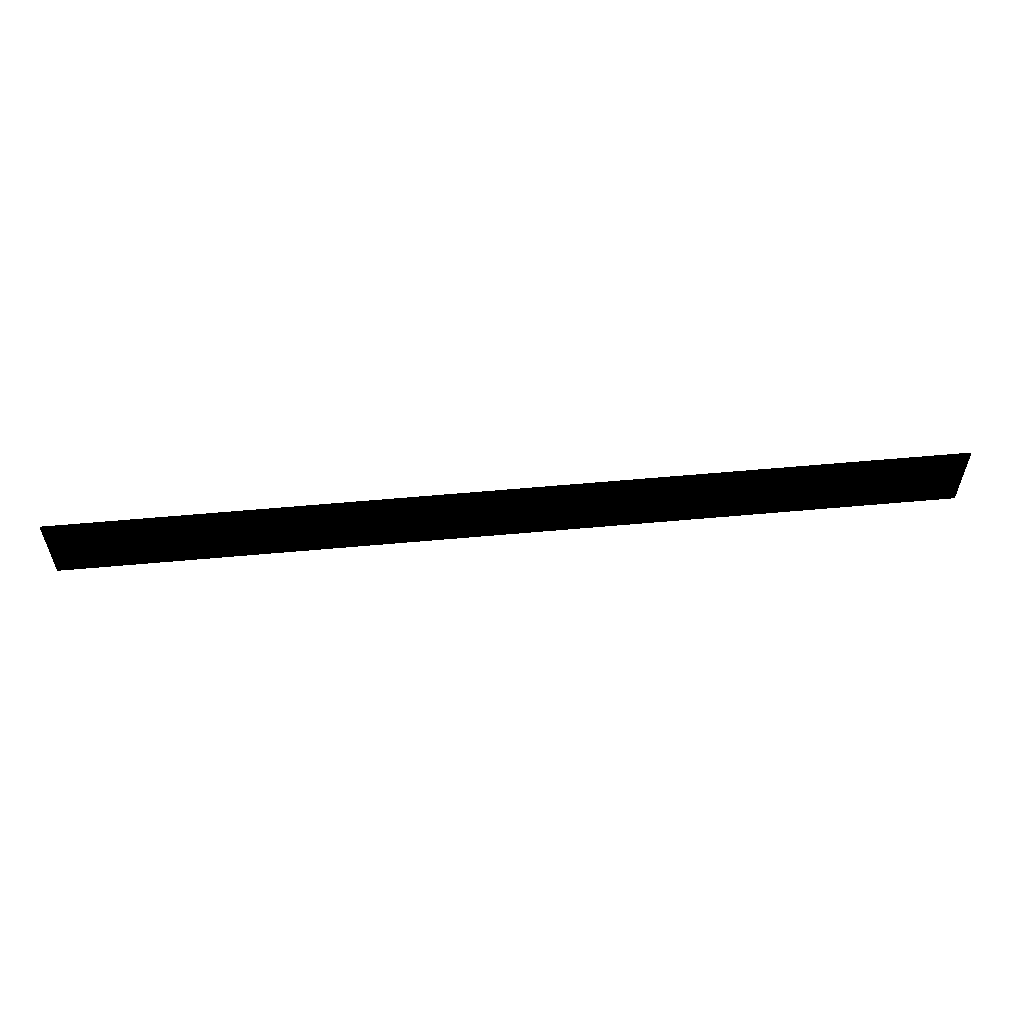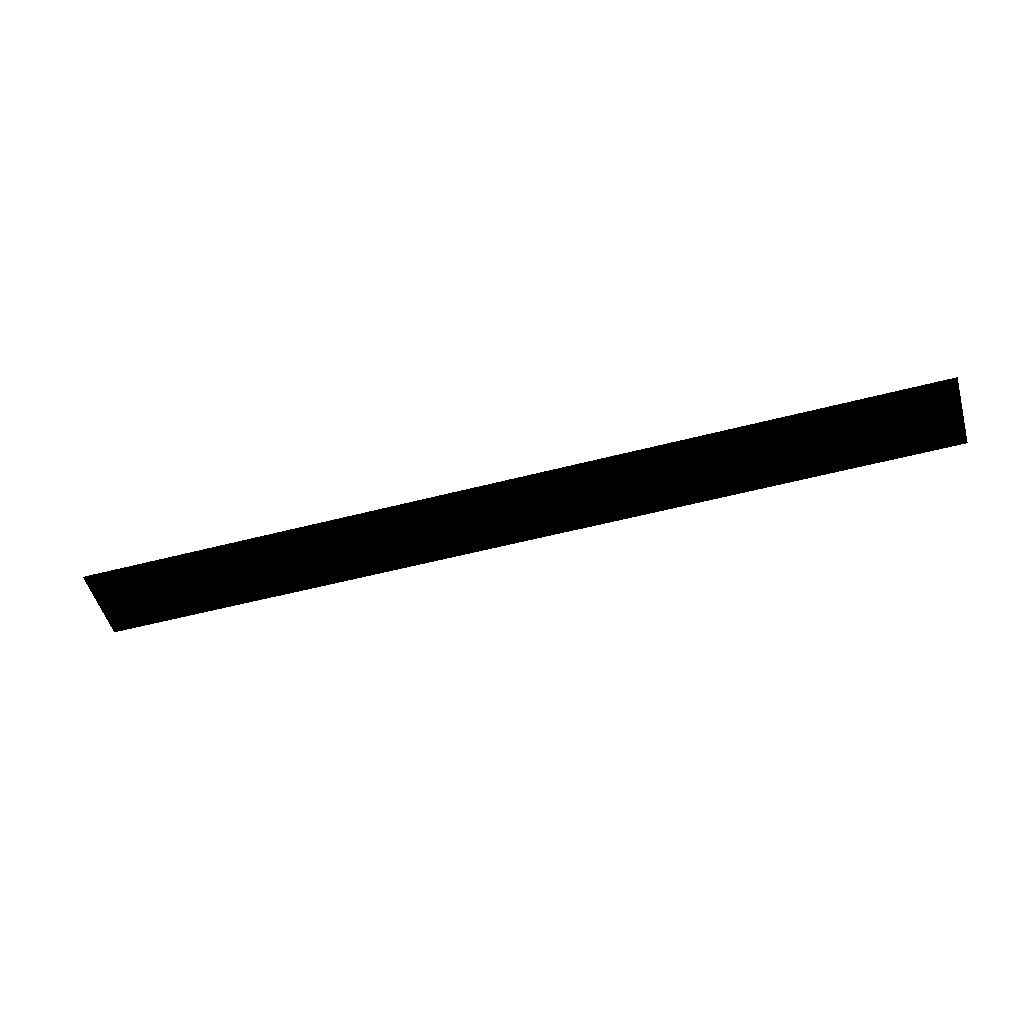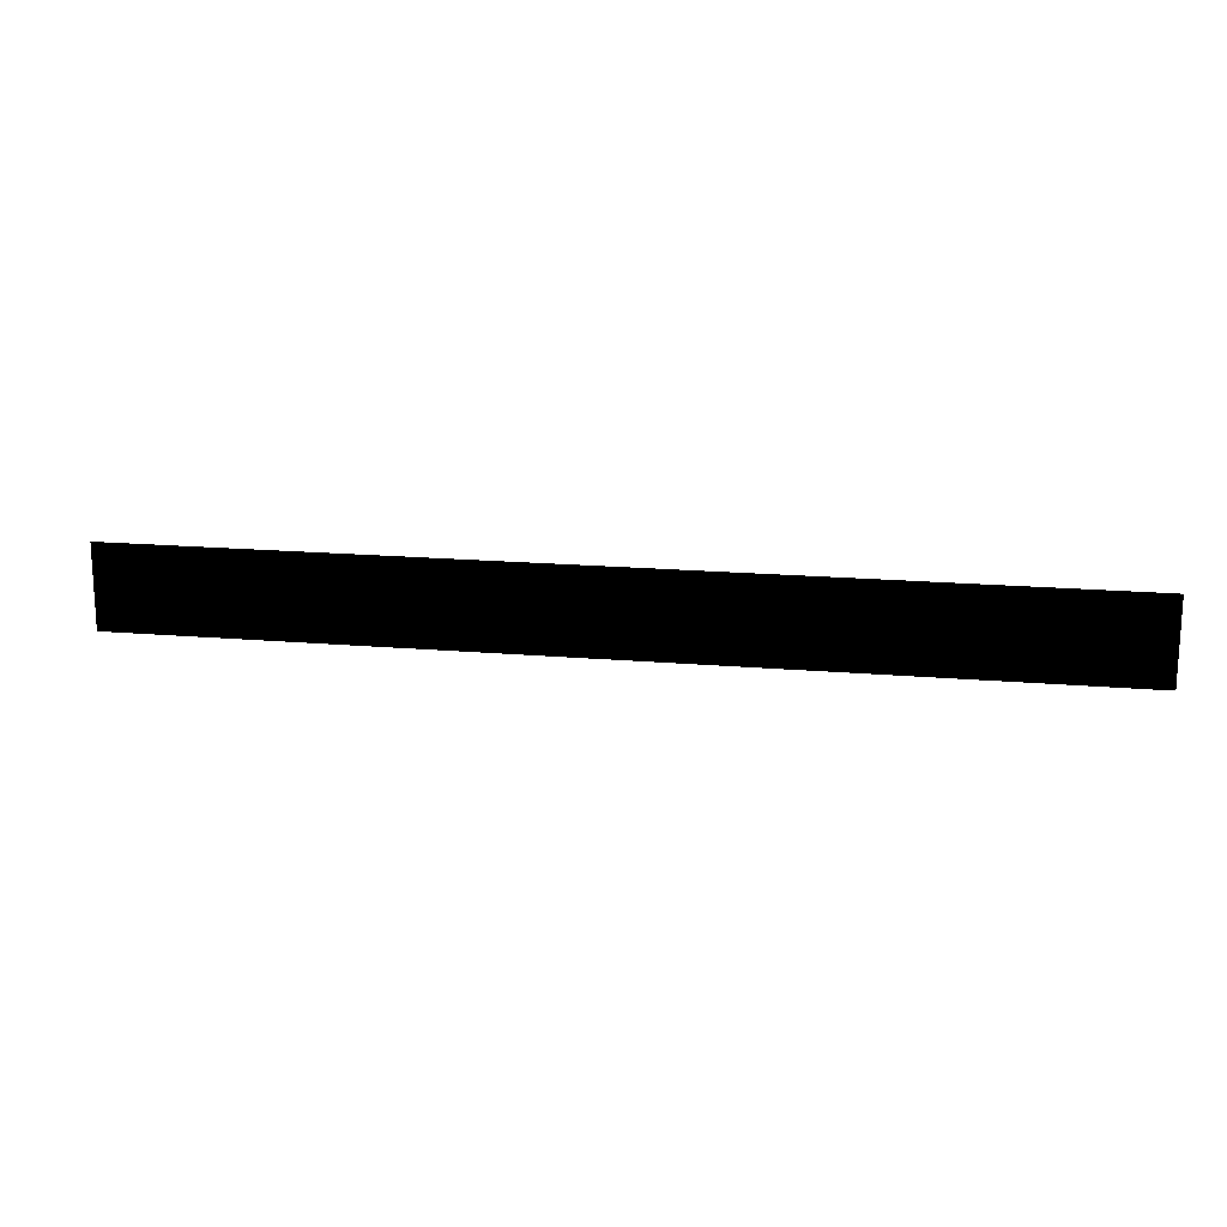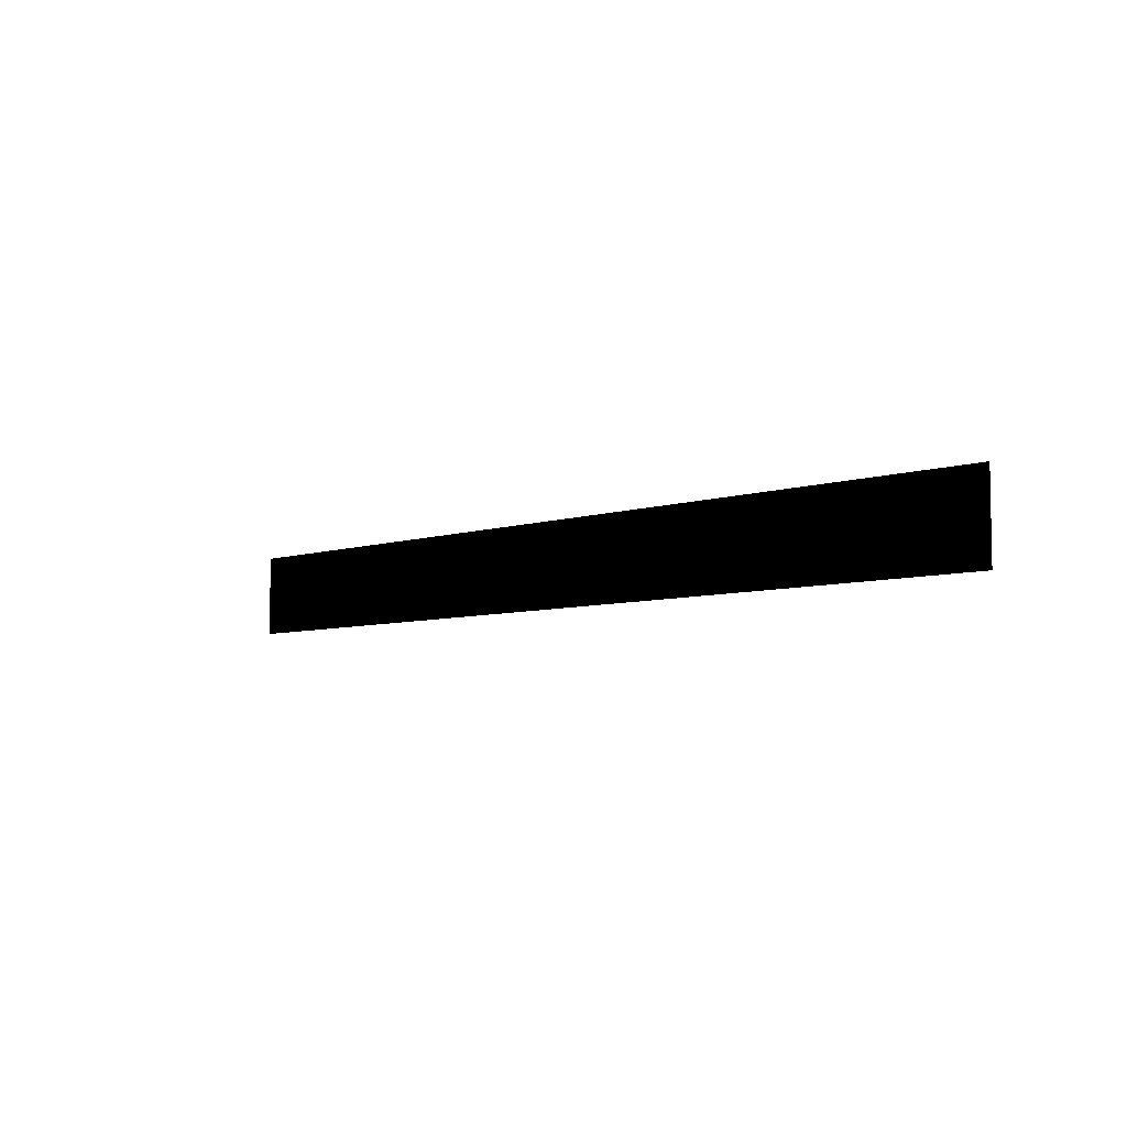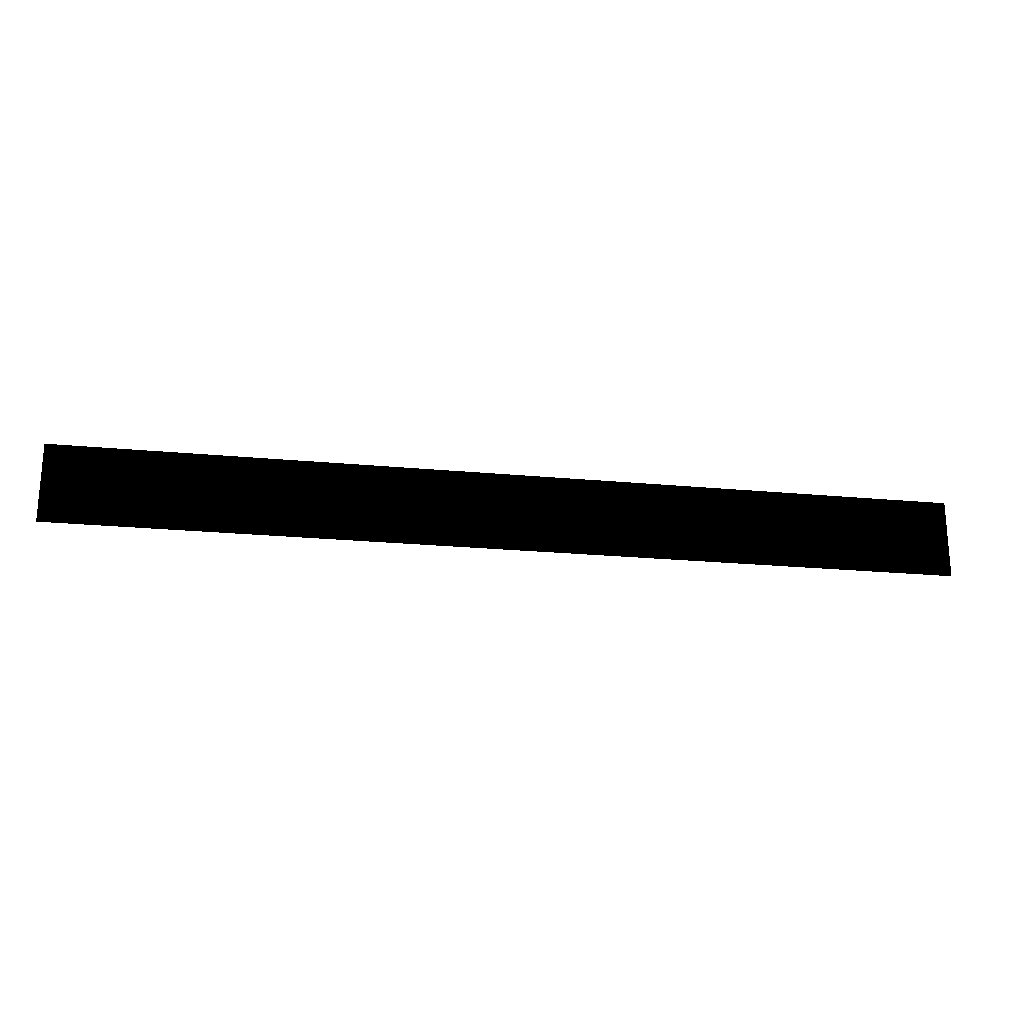
<metadata>
{"format":"obj","ext":"obj","renderer":"f3d","projection":"perspective","resolution":1024,"background":"white","views":[{"elev":56.5,"azim":-5.5,"up":"+Y"},{"elev":-52.2,"azim":-164.1,"up":"+Z"},{"elev":17.0,"azim":10.0,"up":"+Y"},{"elev":-6.1,"azim":-133.5,"up":"+Y"},{"elev":-22.1,"azim":170.5,"up":"+Y"}]}
</metadata>
<code>
g grasslandsBG_Back_Geo
v -21.39 -1.121 -0.000104
v -21.39 2.057 -0.000104
v 14.51 2.057 -0.000104
v 14.51 -1.121 -0.000104
g grasslandsBG_Back_Geo_0
f 3 2 1
f 4 3 1

</code>
